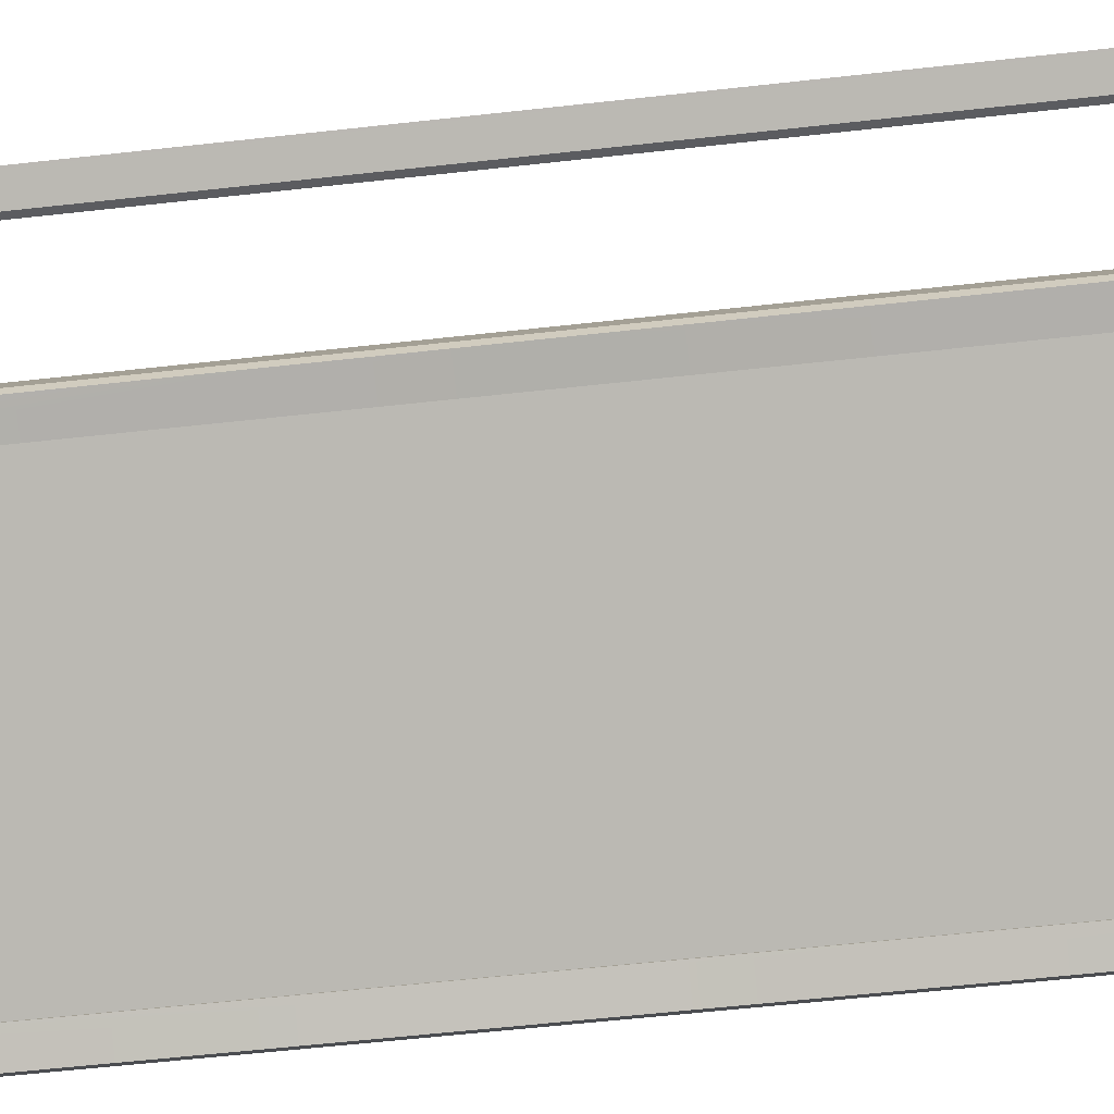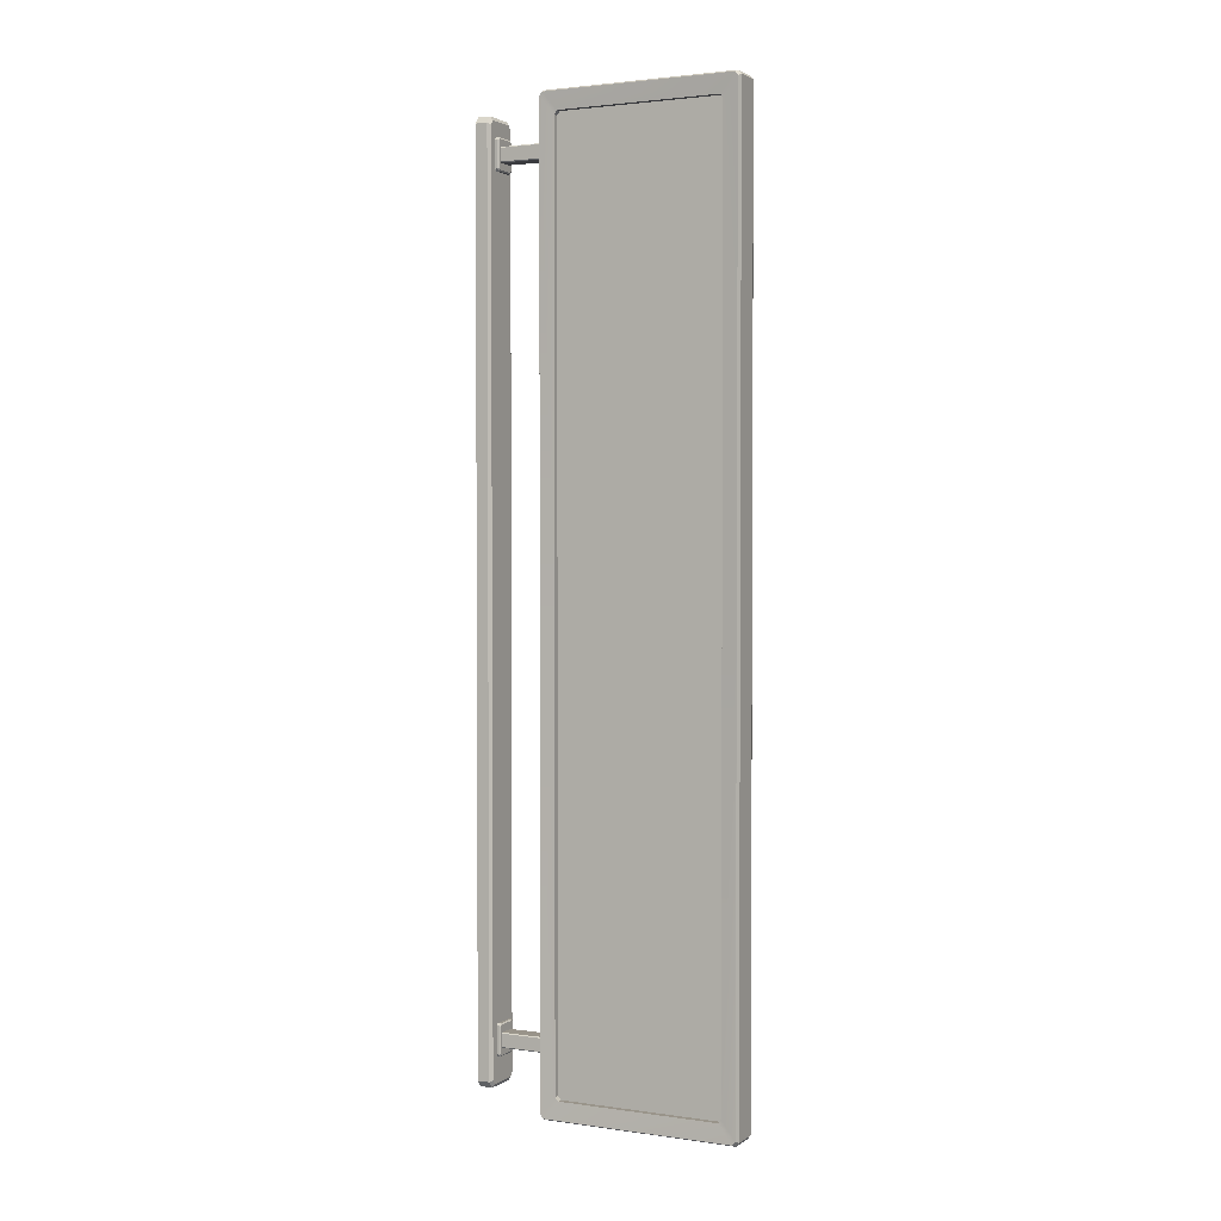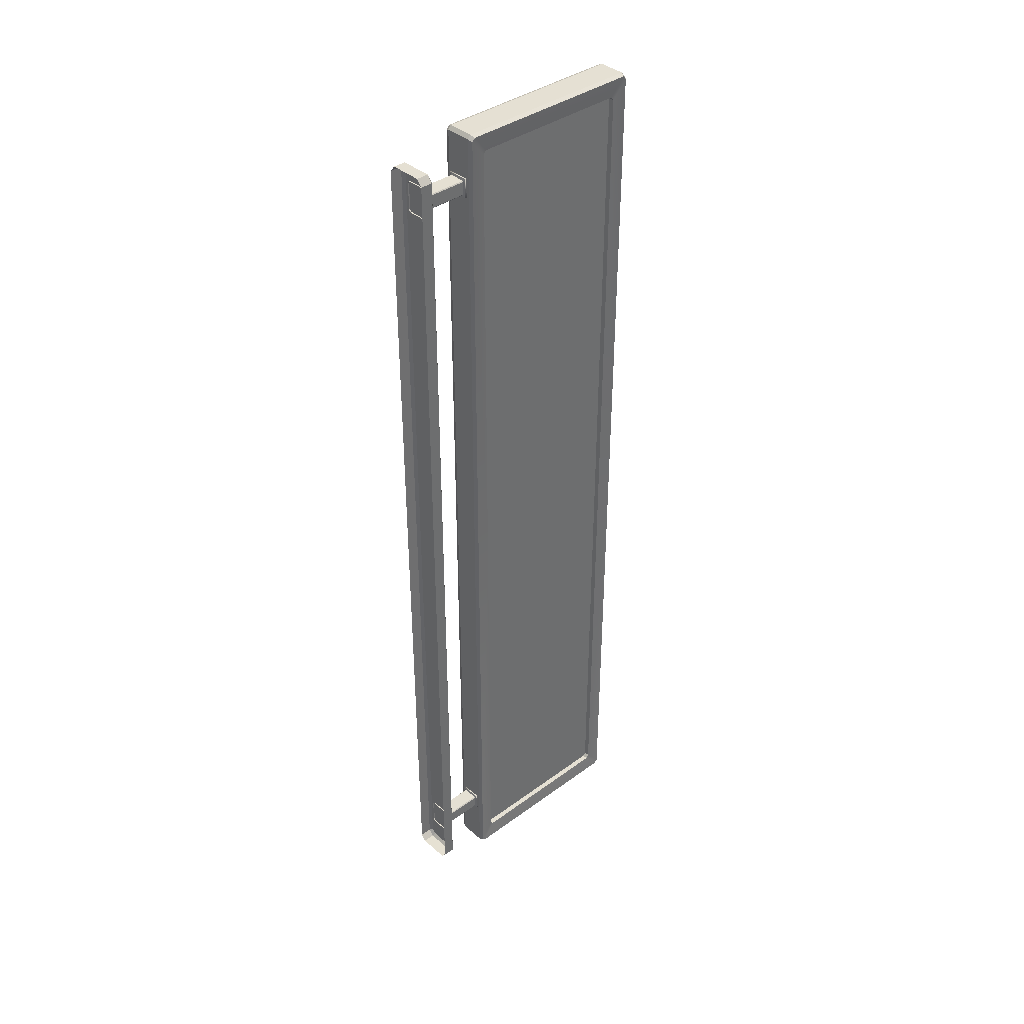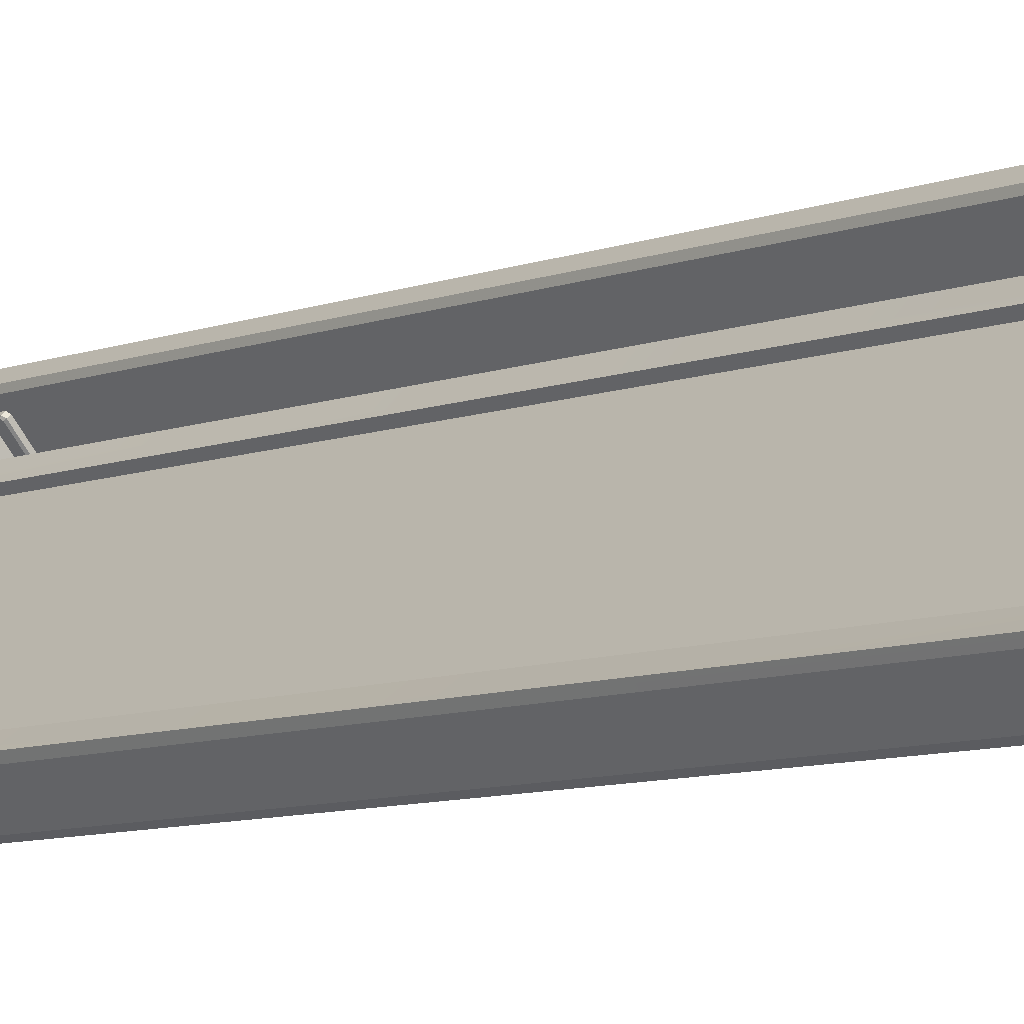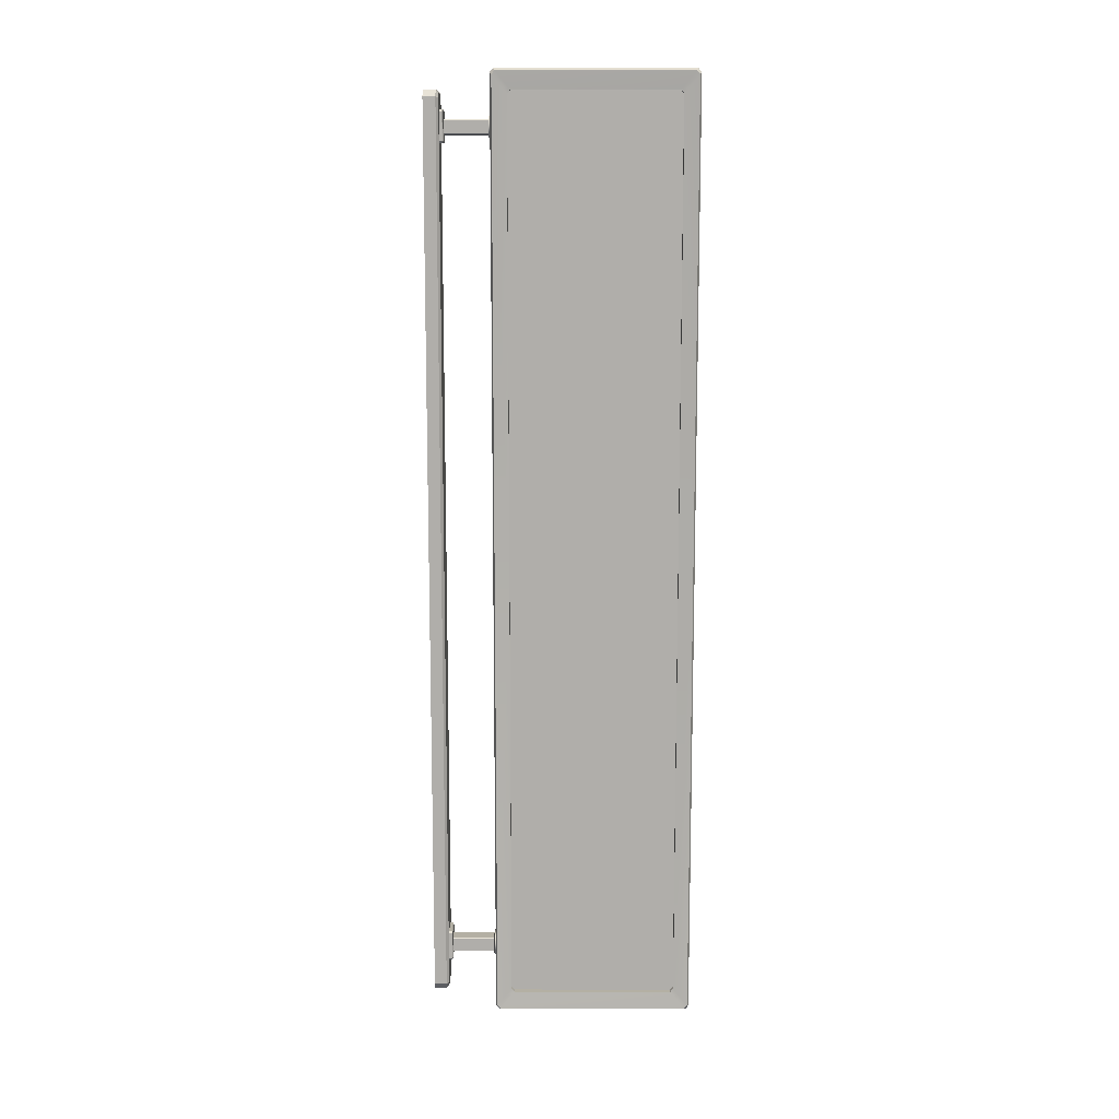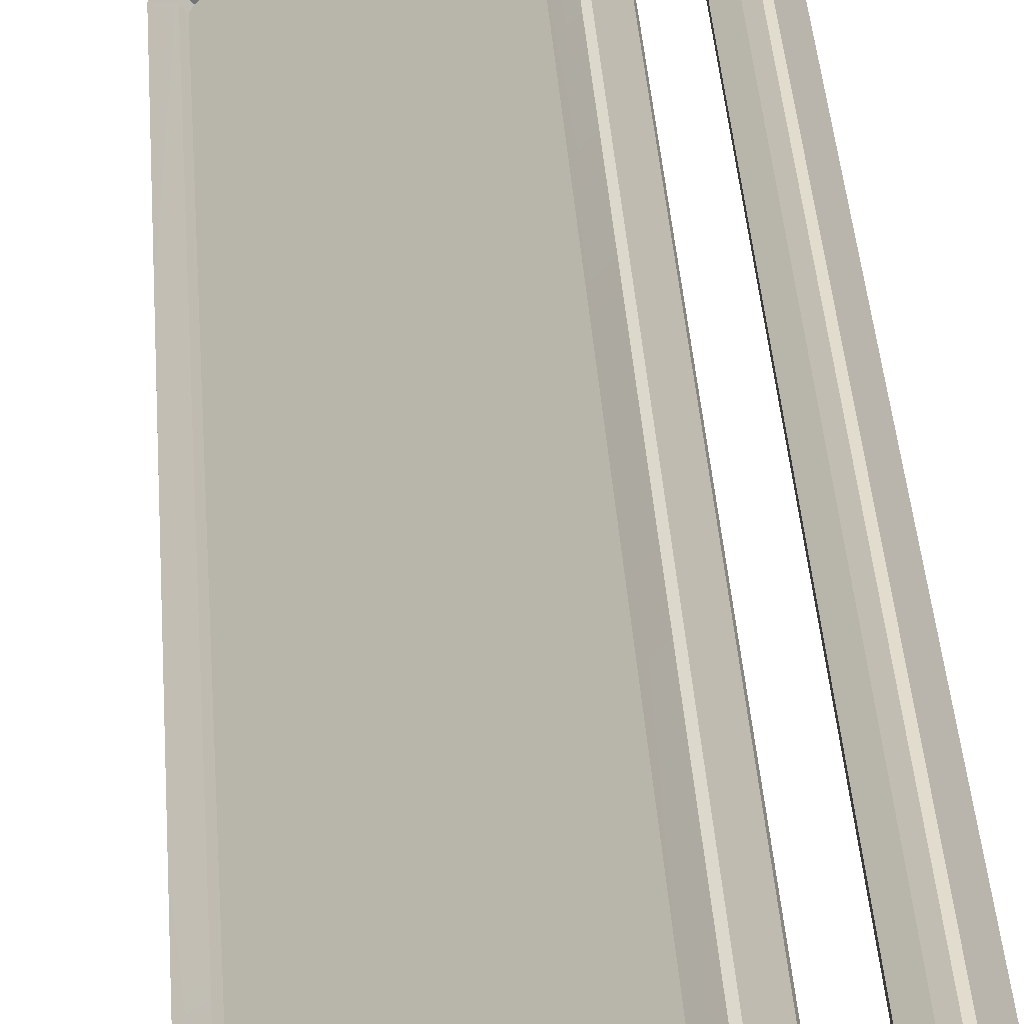
<metadata>
{"format":"obj","ext":"obj","renderer":"f3d","projection":"perspective","resolution":1024,"background":"white","views":[{"elev":-44.0,"azim":-81.9,"up":"+Z"},{"elev":2.2,"azim":67.2,"up":"+Y"},{"elev":38.5,"azim":-1.9,"up":"+Y"},{"elev":-7.2,"azim":140.4,"up":"+Z"},{"elev":11.8,"azim":41.0,"up":"+Y"},{"elev":33.8,"azim":176.5,"up":"+Z"}]}
</metadata>
<code>
o Bistro_Research_Exterior_Paris_ShopSign_01A1_6155
v -37.01 5.372 -15.01
v -37 5.385 -15.01
v -36.93 5.385 -14.93
v -36.94 5.372 -14.92
v -37.03 5.396 -15.02
v -37.01 5.401 -15.02
v -37.03 8.632 -15.02
v -37.01 8.655 -15.01
v -37 8.642 -15.01
v -37.01 8.626 -15.02
v -36.94 8.655 -14.92
v -36.93 8.642 -14.93
v -36.92 8.632 -14.9
v -36.92 8.626 -14.92
v -36.93 8.582 -14.94
v -36.93 8.483 -14.94
v -36.93 8.485 -14.95
v -36.93 8.58 -14.95
v -36.94 8.475 -14.95
v -36.94 8.48 -14.95
v -36.99 8.475 -15.01
v -36.99 8.483 -15.01
v -36.99 8.485 -15.01
v -36.99 8.48 -15.01
v -36.99 8.582 -15.01
v -36.99 8.58 -15.01
v -36.99 8.589 -15.01
v -36.99 8.584 -15.01
v -36.94 8.589 -14.95
v -36.94 8.584 -14.95
v -36.93 5.483 -14.94
v -36.94 5.476 -14.95
v -36.94 5.481 -14.95
v -36.93 5.485 -14.95
v -36.99 5.476 -15.01
v -36.99 5.483 -15.01
v -36.99 5.485 -15.01
v -36.99 5.481 -15.01
v -36.94 5.59 -14.95
v -36.93 5.582 -14.94
v -36.93 5.58 -14.95
v -36.94 5.585 -14.95
v -36.96 5.396 -14.87
v -36.92 5.396 -14.9
v -36.96 8.632 -14.87
v -37.06 8.632 -14.99
v -37.06 5.396 -14.99
v -36.97 8.655 -14.89
v -37.05 8.655 -14.98
v -36.97 5.372 -14.89
v -37.05 5.372 -14.98
v -36.92 5.401 -14.92
v -36.95 8.582 -14.93
v -36.95 8.483 -14.93
v -37 8.483 -15
v -37 8.582 -15
v -36.95 8.475 -14.94
v -37 8.475 -15
v -36.95 8.589 -14.94
v -37 8.589 -15
v -36.94 8.507 -14.95
v -36.82 8.507 -15.06
v -36.82 8.554 -15.06
v -36.94 8.554 -14.95
v -36.98 8.507 -15
v -36.98 8.554 -15
v -36.86 8.554 -15.1
v -36.86 8.507 -15.1
v -36.94 8.557 -14.95
v -36.82 8.557 -15.06
v -36.86 8.557 -15.1
v -36.98 8.557 -15
v -36.82 8.504 -15.06
v -36.94 8.504 -14.95
v -36.98 8.504 -15
v -36.86 8.504 -15.1
v -36.82 8.566 -15.05
v -36.82 8.495 -15.05
v -36.81 8.495 -15.06
v -36.81 8.566 -15.06
v -36.87 8.495 -15.11
v -36.86 8.495 -15.12
v -36.87 8.566 -15.11
v -36.86 8.566 -15.12
v -36.87 8.718 -15.14
v -36.86 8.725 -15.13
v -36.33 8.725 -15.58
v -36.34 8.718 -15.59
v -36.82 8.654 -15.17
v -36.38 8.654 -15.55
v -36.37 8.654 -15.54
v -36.81 8.654 -15.16
v -36.78 8.718 -15.05
v -36.26 8.718 -15.5
v -36.26 8.725 -15.51
v -36.8 8.725 -15.05
v -36.75 8.654 -15.08
v -36.76 8.654 -15.1
v -36.32 8.654 -15.48
v -36.3 8.654 -15.46
v -36.33 8.705 -15.6
v -36.32 8.712 -15.59
v -36.87 8.705 -15.13
v -36.87 8.712 -15.12
v -36.83 8.641 -15.17
v -36.82 8.641 -15.15
v -36.37 8.641 -15.56
v -36.36 8.641 -15.55
v -36.26 8.712 -15.52
v -36.8 8.712 -15.05
v -36.79 8.705 -15.04
v -36.25 8.705 -15.5
v -36.77 8.641 -15.09
v -36.75 8.641 -15.08
v -36.31 8.641 -15.49
v -36.29 8.641 -15.47
v -36.87 5.291 -15.14
v -36.34 5.291 -15.59
v -36.33 5.284 -15.58
v -36.86 5.284 -15.13
v -36.82 5.356 -15.17
v -36.81 5.356 -15.16
v -36.37 5.356 -15.54
v -36.38 5.356 -15.55
v -36.78 5.291 -15.05
v -36.8 5.284 -15.05
v -36.26 5.284 -15.51
v -36.26 5.291 -15.5
v -36.75 5.356 -15.08
v -36.3 5.356 -15.46
v -36.32 5.356 -15.48
v -36.76 5.356 -15.1
v -36.33 5.305 -15.6
v -36.32 5.298 -15.59
v -36.87 5.298 -15.12
v -36.87 5.305 -15.13
v -36.83 5.369 -15.17
v -36.82 5.369 -15.15
v -36.36 5.369 -15.55
v -36.37 5.369 -15.56
v -36.26 5.298 -15.52
v -36.79 5.305 -15.04
v -36.8 5.298 -15.05
v -36.25 5.305 -15.5
v -36.77 5.369 -15.09
v -36.75 5.369 -15.08
v -36.29 5.369 -15.47
v -36.31 5.369 -15.49
v -36.95 5.582 -14.93
v -36.95 5.483 -14.93
v -37 5.483 -15
v -37 5.582 -15
v -36.99 5.582 -15.01
v -36.95 5.476 -14.94
v -37 5.476 -15
v -36.95 5.59 -14.94
v -36.99 5.59 -15.01
v -37 5.59 -15
v -36.99 5.58 -15.01
v -36.99 5.585 -15.01
v -36.94 5.508 -14.95
v -36.82 5.508 -15.06
v -36.82 5.554 -15.06
v -36.94 5.554 -14.95
v -36.99 5.508 -15
v -36.99 5.554 -15
v -36.86 5.554 -15.1
v -36.86 5.508 -15.1
v -36.95 5.558 -14.95
v -36.82 5.558 -15.06
v -36.86 5.558 -15.1
v -36.98 5.558 -15
v -36.82 5.505 -15.06
v -36.95 5.505 -14.95
v -36.98 5.505 -15
v -36.86 5.505 -15.1
v -36.82 5.566 -15.05
v -36.82 5.496 -15.05
v -36.81 5.496 -15.06
v -36.81 5.566 -15.06
v -36.87 5.496 -15.11
v -36.86 5.496 -15.12
v -36.87 5.566 -15.11
v -36.86 5.566 -15.12
v -36.33 7.005 -15.6
v -36.32 7.005 -15.59
v -36.37 7.005 -15.56
v -36.36 7.005 -15.55
v -36.25 7.005 -15.5
v -36.26 7.005 -15.52
v -36.29 7.005 -15.47
v -36.31 7.005 -15.49
v -36.87 7.005 -15.12
v -36.8 7.005 -15.05
v -36.87 7.005 -15.13
v -36.82 7.005 -15.15
v -36.83 7.005 -15.17
v -36.79 7.005 -15.04
v -36.75 7.005 -15.08
v -36.77 7.005 -15.09
v -36.3 8.657 -15.49
v -36.77 8.657 -15.09
v -36.3 7.005 -15.49
v -36.3 5.339 -15.49
v -36.77 5.339 -15.09
v -36.83 8.657 -15.16
v -36.36 8.657 -15.56
v -36.36 7.005 -15.56
v -36.83 7.005 -15.16
v -36.83 5.339 -15.16
v -36.36 5.339 -15.56
f 1 2 3
f 3 4 1
f 1 5 6
f 6 2 1
f 7 8 9
f 9 10 7
f 11 12 9
f 9 8 11
f 11 13 14
f 14 12 11
f 15 16 17
f 17 18 15
f 16 19 20
f 20 17 16
f 21 22 23
f 23 24 21
f 22 25 26
f 26 23 22
f 25 27 28
f 28 26 25
f 29 15 18
f 18 30 29
f 31 32 33
f 33 34 31
f 35 36 37
f 37 38 35
f 39 40 41
f 41 42 39
f 43 44 13
f 13 45 43
f 46 7 5
f 5 47 46
f 48 11 8
f 8 49 48
f 4 50 51
f 51 1 4
f 4 44 43
f 43 50 4
f 13 11 48
f 48 45 13
f 46 49 8
f 8 7 46
f 51 47 5
f 5 1 51
f 44 52 14
f 14 13 44
f 44 4 3
f 3 52 44
f 5 7 10
f 10 6 5
f 16 15 53
f 53 54 16
f 22 55 56
f 56 25 22
f 19 57 58
f 58 21 19
f 59 29 27
f 27 60 59
f 15 29 59
f 59 53 15
f 54 57 19
f 19 16 54
f 22 21 58
f 58 55 22
f 56 60 27
f 27 25 56
f 19 21 24
f 24 20 19
f 27 29 30
f 30 28 27
f 61 62 63
f 63 64 61
f 65 66 67
f 67 68 65
f 69 70 71
f 71 72 69
f 73 74 75
f 75 76 73
f 77 78 79
f 79 80 77
f 78 81 82
f 82 79 78
f 81 83 84
f 84 82 81
f 83 77 80
f 80 84 83
f 61 74 73
f 73 62 61
f 63 70 69
f 69 64 63
f 66 72 71
f 71 67 66
f 68 76 75
f 75 65 68
f 85 86 87
f 87 88 85
f 89 90 91
f 91 92 89
f 93 94 95
f 95 96 93
f 97 98 99
f 99 100 97
f 86 96 95
f 95 87 86
f 101 88 87
f 87 102 101
f 85 103 104
f 104 86 85
f 105 89 92
f 92 106 105
f 90 107 108
f 108 91 90
f 95 109 102
f 102 87 95
f 96 110 111
f 111 93 96
f 109 95 94
f 94 112 109
f 113 98 97
f 97 114 113
f 99 115 116
f 116 100 99
f 110 96 86
f 86 104 110
f 117 118 119
f 119 120 117
f 121 122 123
f 123 124 121
f 125 126 127
f 127 128 125
f 129 130 131
f 131 132 129
f 120 119 127
f 127 126 120
f 133 134 119
f 119 118 133
f 117 120 135
f 135 136 117
f 137 138 122
f 122 121 137
f 124 123 139
f 139 140 124
f 127 119 134
f 134 141 127
f 126 125 142
f 142 143 126
f 141 144 128
f 128 127 141
f 145 146 129
f 129 132 145
f 131 130 147
f 147 148 131
f 143 135 120
f 120 126 143
f 31 40 149
f 149 150 31
f 36 151 152
f 152 153 36
f 32 154 155
f 155 35 32
f 156 39 157
f 157 158 156
f 40 39 156
f 156 149 40
f 150 154 32
f 32 31 150
f 36 35 155
f 155 151 36
f 152 158 157
f 157 153 152
f 40 31 34
f 34 41 40
f 32 35 38
f 38 33 32
f 36 153 159
f 159 37 36
f 153 157 160
f 160 159 153
f 157 39 42
f 42 160 157
f 161 162 163
f 163 164 161
f 165 166 167
f 167 168 165
f 169 170 171
f 171 172 169
f 173 174 175
f 175 176 173
f 177 178 179
f 179 180 177
f 178 181 182
f 182 179 178
f 181 183 184
f 184 182 181
f 183 177 180
f 180 184 183
f 161 174 173
f 173 162 161
f 163 170 169
f 169 164 163
f 166 172 171
f 171 167 166
f 168 176 175
f 175 165 168
f 3 2 6
f 6 52 3
f 52 6 10
f 10 14 52
f 12 14 10
f 10 9 12
f 28 30 18
f 18 26 28
f 26 18 17
f 17 23 26
f 24 23 17
f 17 20 24
f 160 42 41
f 41 159 160
f 159 41 34
f 34 37 159
f 38 37 34
f 34 33 38
f 185 101 102
f 102 186 185
f 185 186 134
f 134 133 185
f 108 107 187
f 187 188 108
f 139 188 187
f 187 140 139
f 109 112 189
f 189 190 109
f 141 190 189
f 189 144 141
f 191 116 115
f 115 192 191
f 191 192 148
f 148 147 191
f 110 104 193
f 193 194 110
f 143 194 193
f 193 135 143
f 104 103 195
f 195 193 104
f 135 193 195
f 195 136 135
f 105 106 196
f 196 197 105
f 137 197 196
f 196 138 137
f 102 109 190
f 190 186 102
f 134 186 190
f 190 141 134
f 111 110 194
f 194 198 111
f 142 198 194
f 194 143 142
f 113 114 199
f 199 200 113
f 145 200 199
f 199 146 145
f 187 185 133
f 101 185 187
f 133 140 187
f 187 107 101
f 140 133 118
f 88 101 107
f 118 124 140
f 107 90 88
f 121 124 118
f 88 90 89
f 118 117 121
f 89 85 88
f 121 117 136
f 103 85 89
f 136 137 121
f 89 105 103
f 137 136 195
f 195 103 105
f 195 197 137
f 105 197 195
f 189 191 147
f 116 191 189
f 147 144 189
f 189 112 116
f 144 147 130
f 100 116 112
f 130 128 144
f 112 94 100
f 125 128 130
f 100 94 93
f 130 129 125
f 93 97 100
f 125 129 146
f 114 97 93
f 146 142 125
f 93 111 114
f 142 146 199
f 199 114 111
f 199 198 142
f 111 198 199
f 63 62 78
f 62 73 78
f 78 77 63
f 81 78 73
f 70 63 77
f 73 76 81
f 71 70 77
f 76 68 81
f 77 83 71
f 83 81 68
f 67 71 83
f 68 67 83
f 163 162 178
f 162 173 178
f 178 177 163
f 181 178 173
f 170 163 177
f 173 176 181
f 171 170 177
f 176 168 181
f 177 183 171
f 183 181 168
f 167 171 183
f 168 167 183
f 201 202 200
f 200 203 201
f 204 203 200
f 200 205 204
f 206 207 208
f 208 209 206
f 210 209 208
f 208 211 210

</code>
